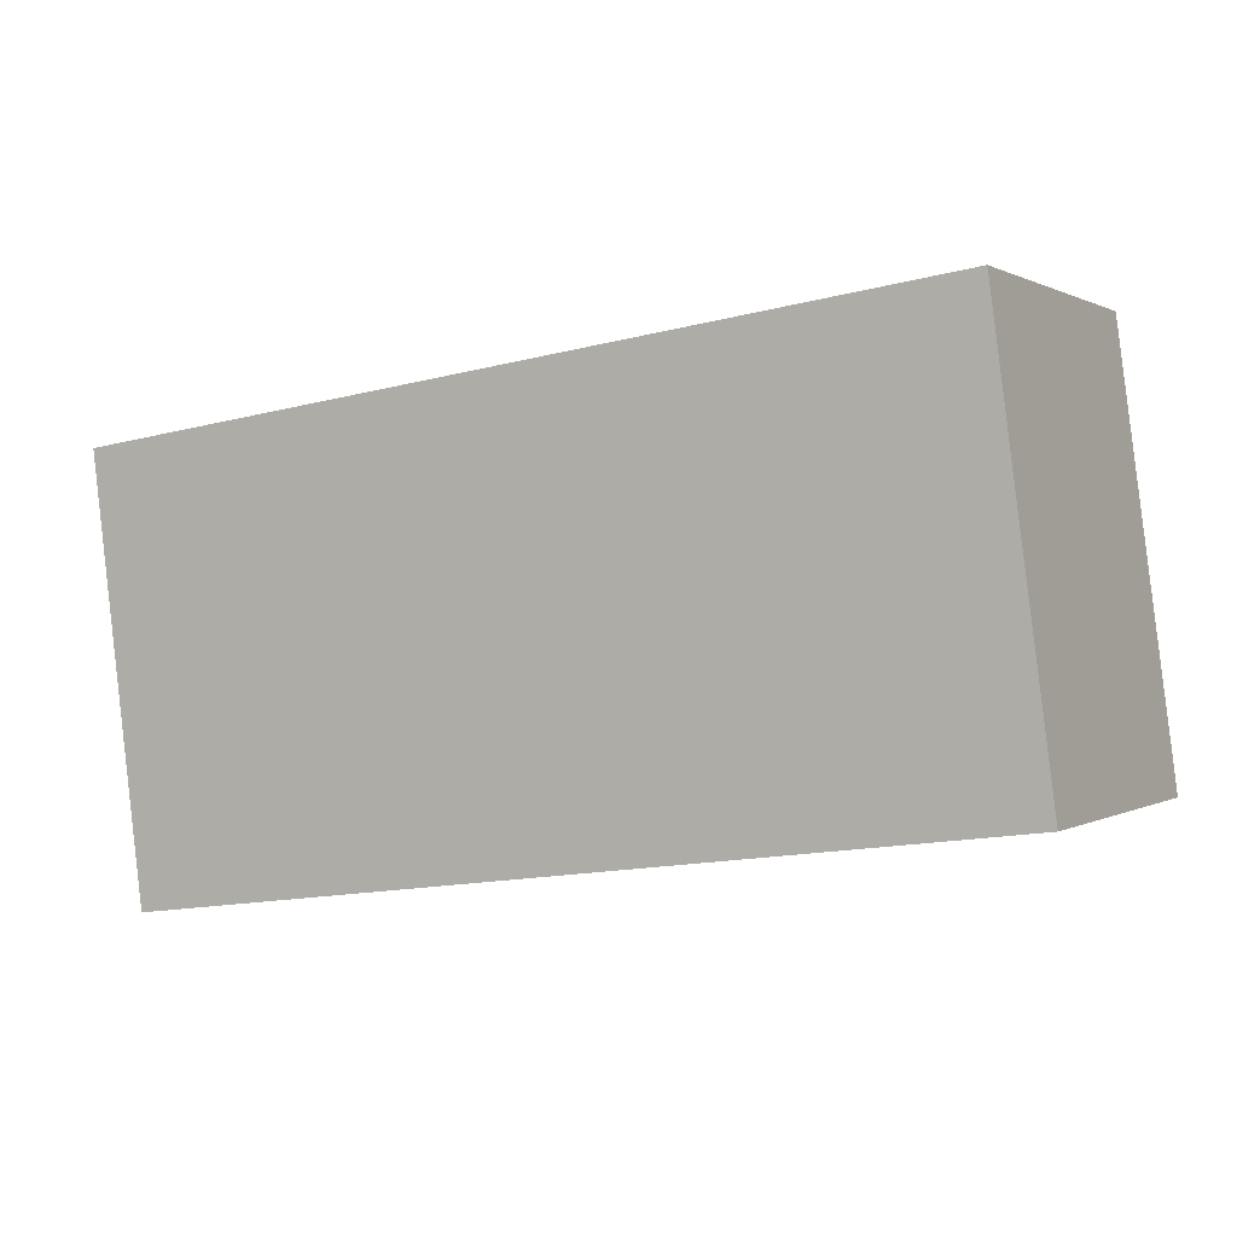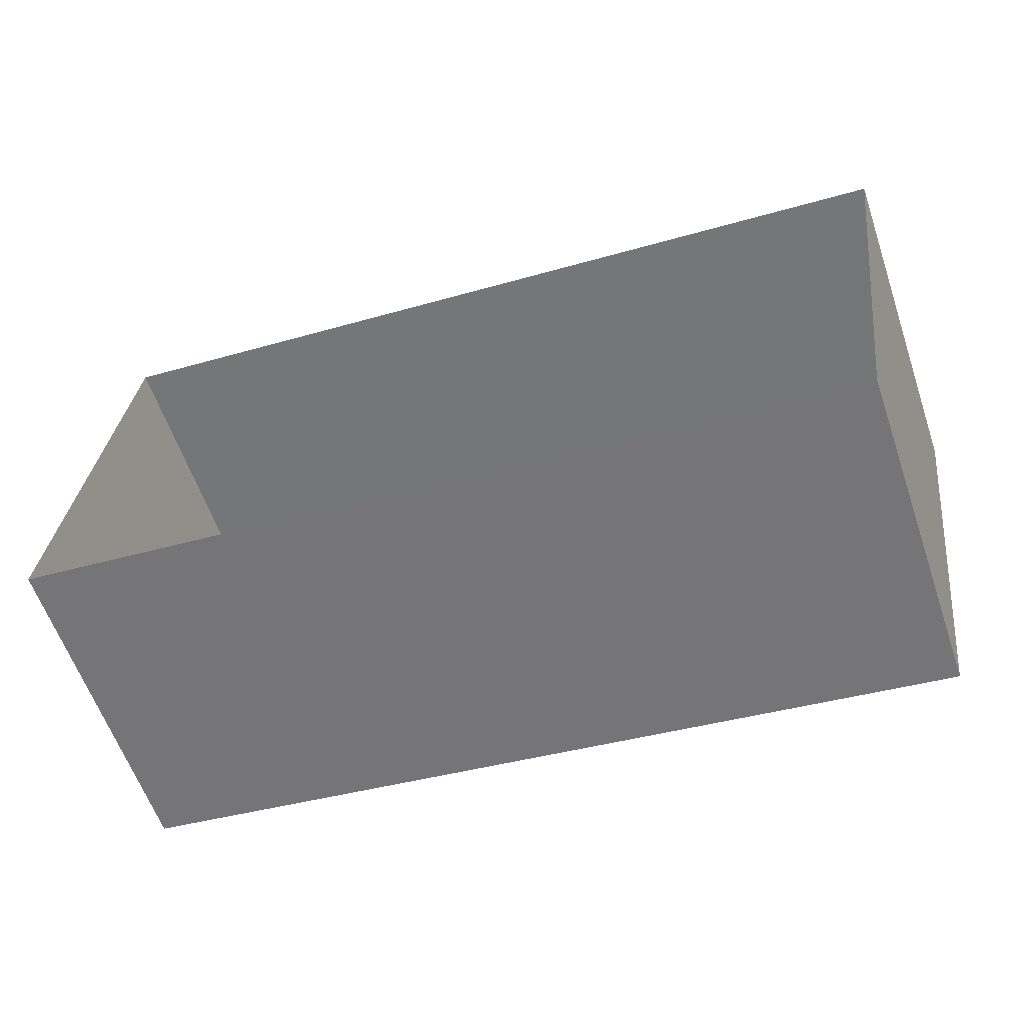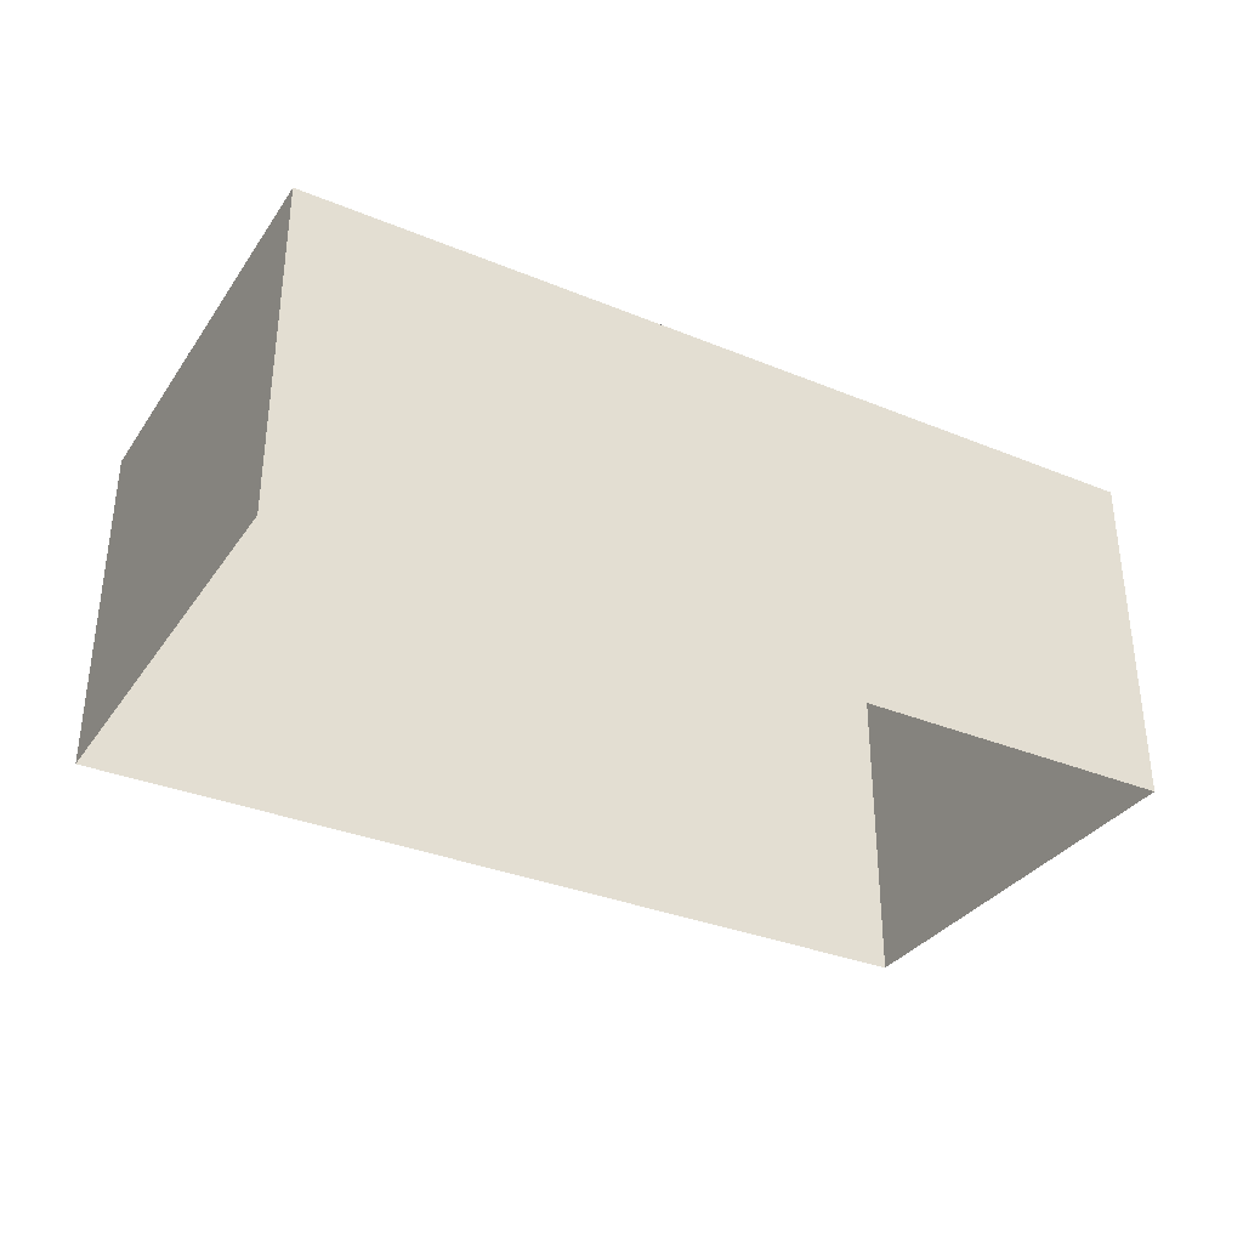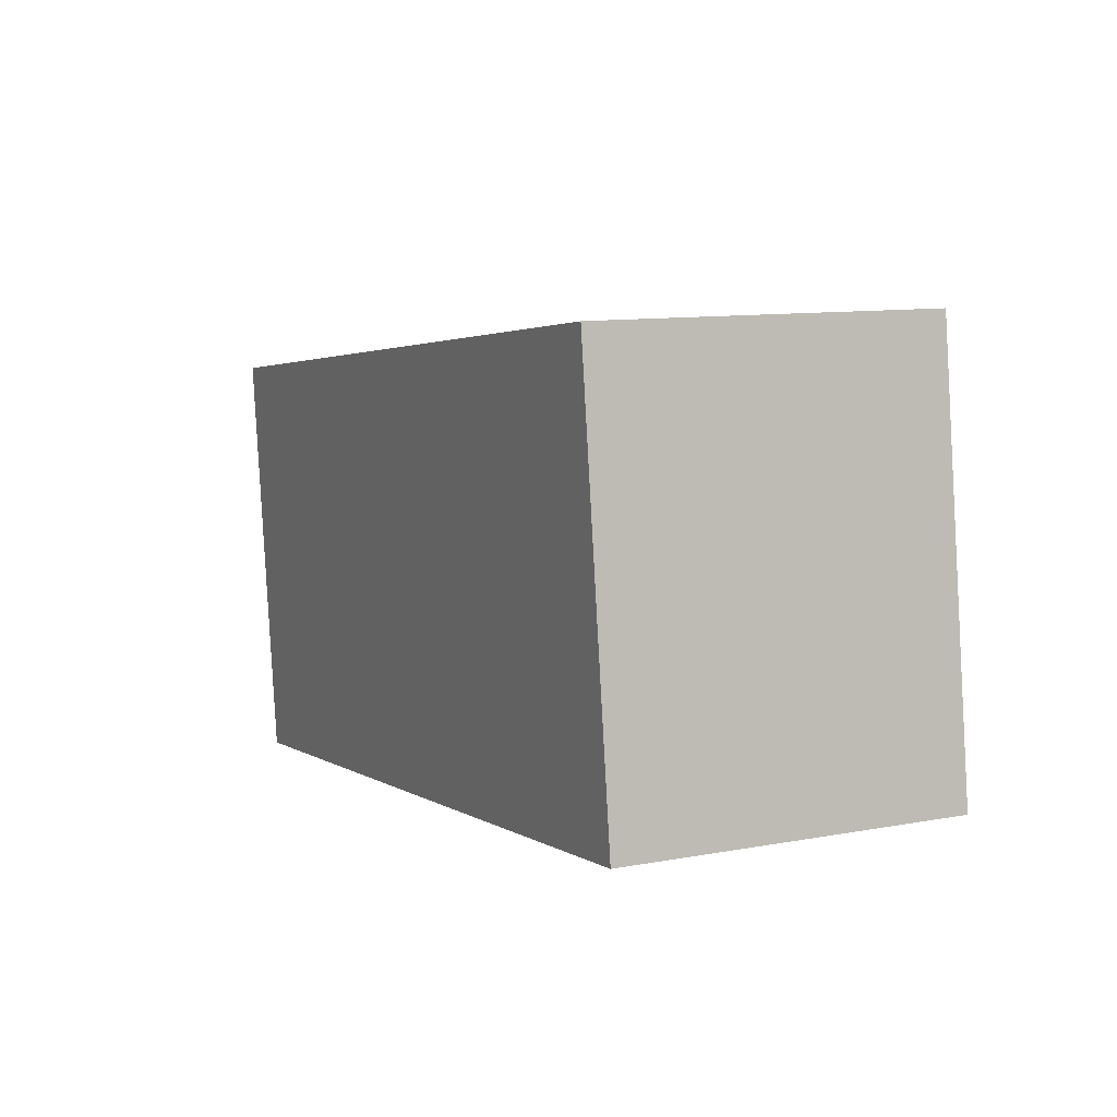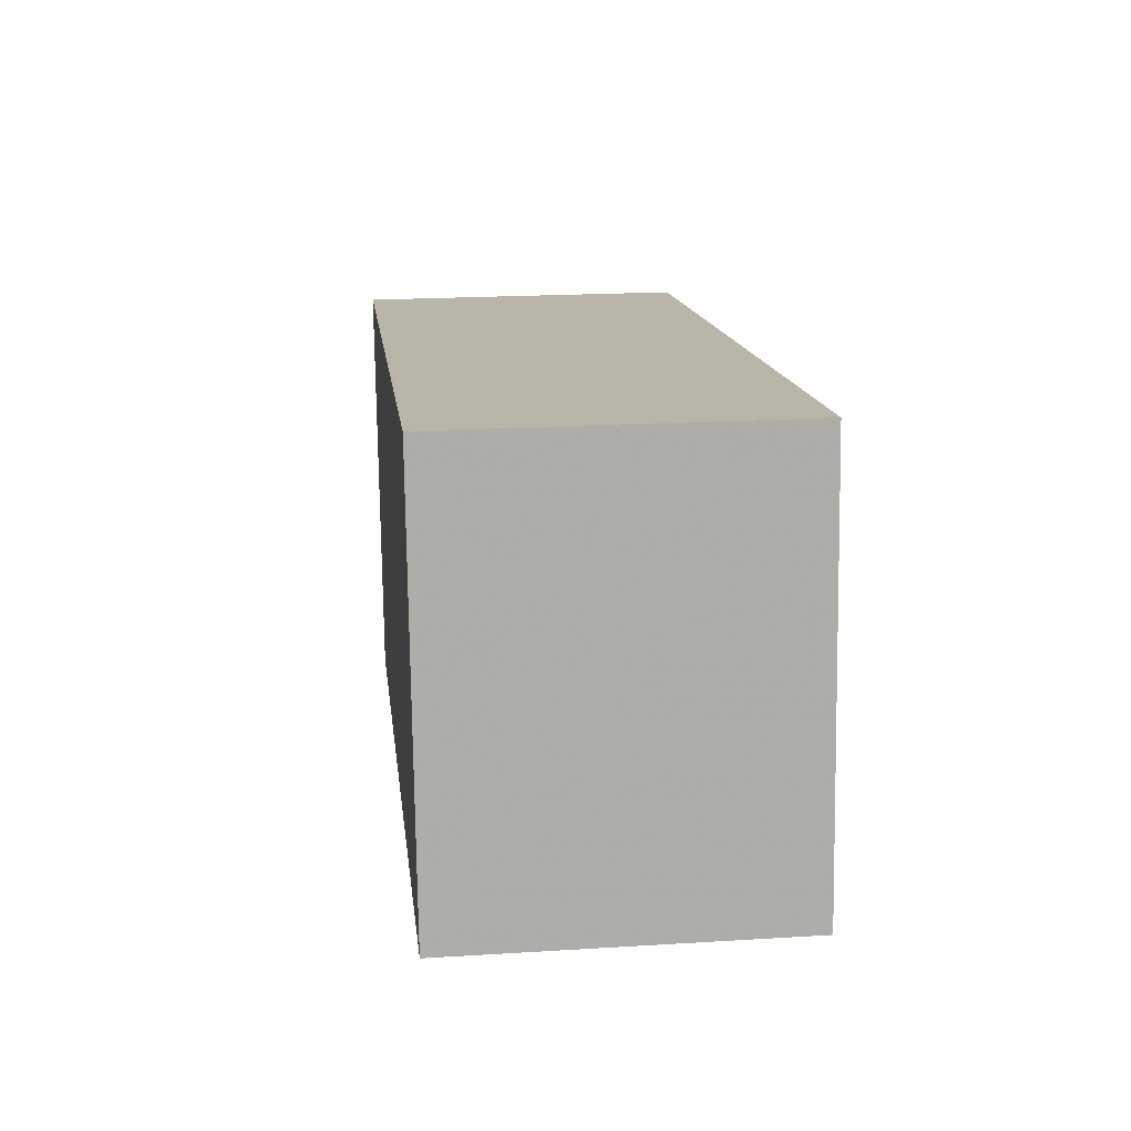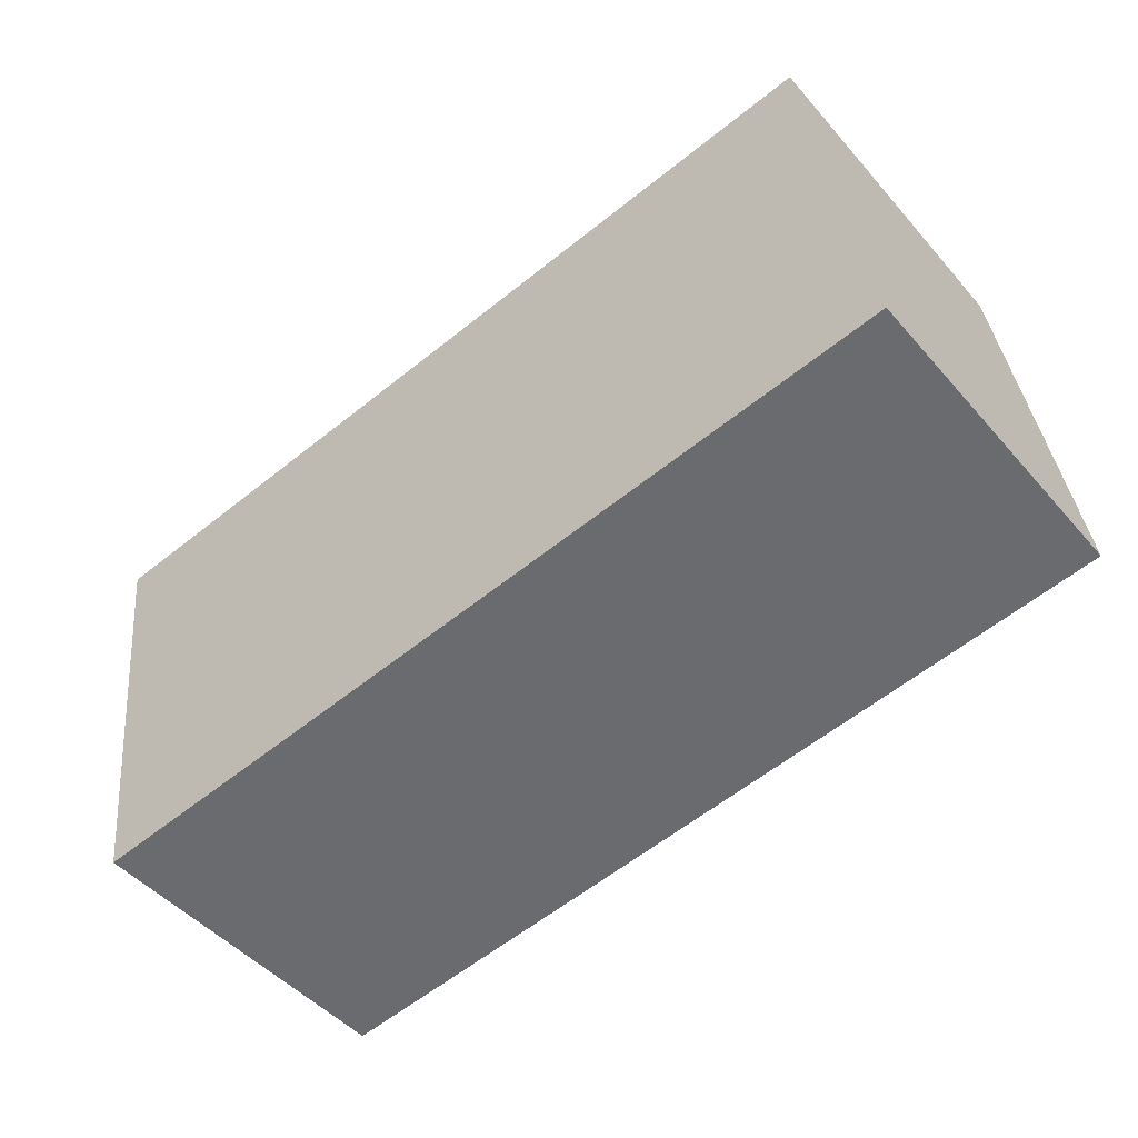
<metadata>
{"format":"obj","ext":"obj","renderer":"f3d","projection":"perspective","resolution":1024,"background":"white","views":[{"elev":0.4,"azim":27.9,"up":"+Y"},{"elev":-60.0,"azim":-161.0,"up":"+Y"},{"elev":-33.5,"azim":158.3,"up":"+Z"},{"elev":10.6,"azim":65.0,"up":"+Y"},{"elev":21.0,"azim":83.6,"up":"+Y"},{"elev":-48.1,"azim":38.9,"up":"+Y"}]}
</metadata>
<code>
v -8.879e+04 -1.002e+05 3.004
v -8.879e+04 -1.002e+05 3.003
v -8.878e+04 -1.002e+05 3.003
v -8.878e+04 -1.002e+05 3.004
v -8.879e+04 -1.002e+05 4.663
v -8.878e+04 -1.002e+05 4.663
v -8.878e+04 -1.002e+05 4.663
v -8.879e+04 -1.002e+05 4.663
f 1 2 3
f 4 1 3
f 5 6 7
f 8 5 7
f 6 4 3
f 7 6 3
f 6 1 4
f 6 5 1
f 7 3 2
f 8 7 2
f 5 2 1
f 5 8 2

</code>
